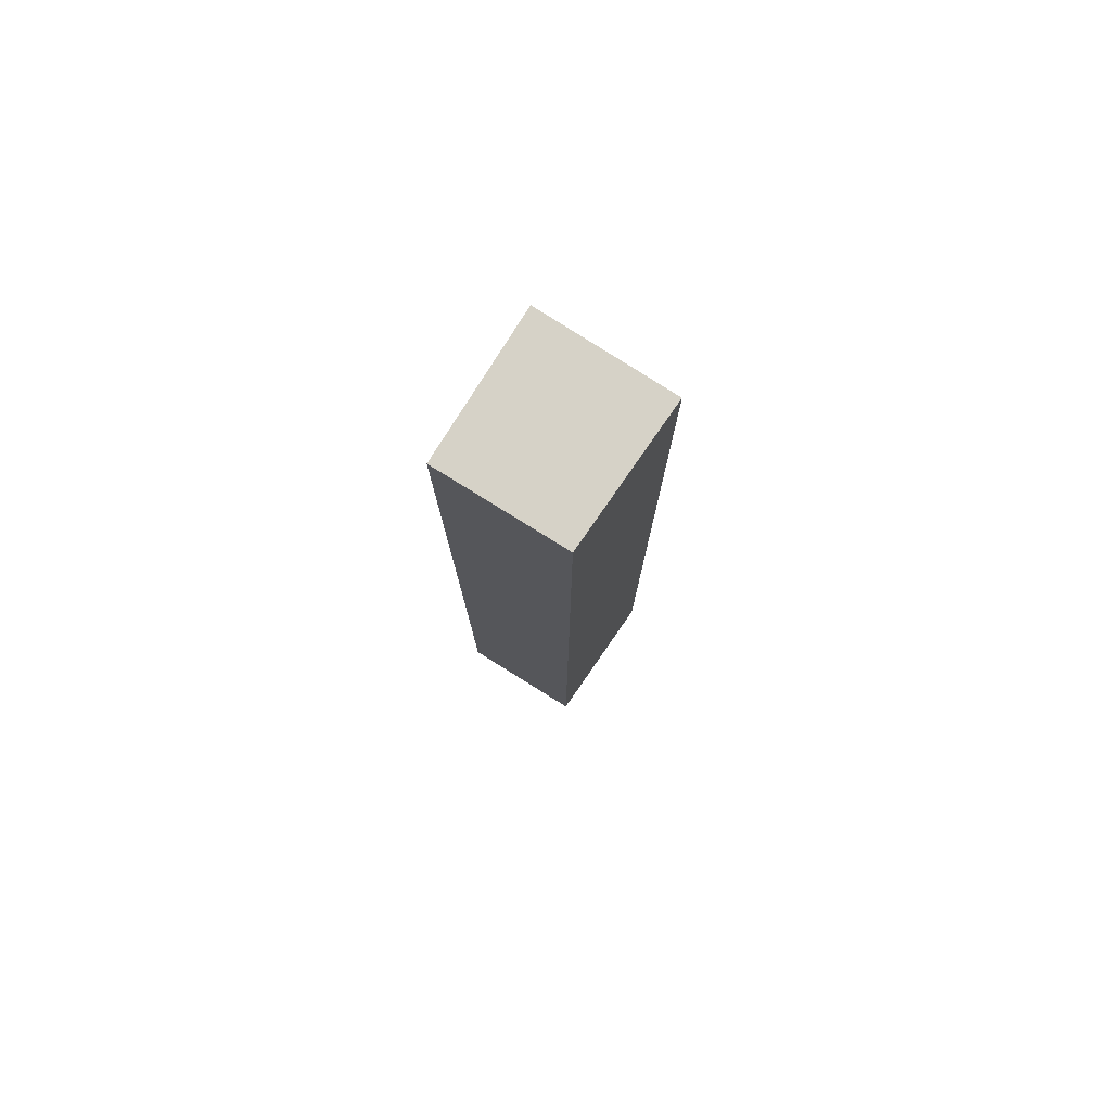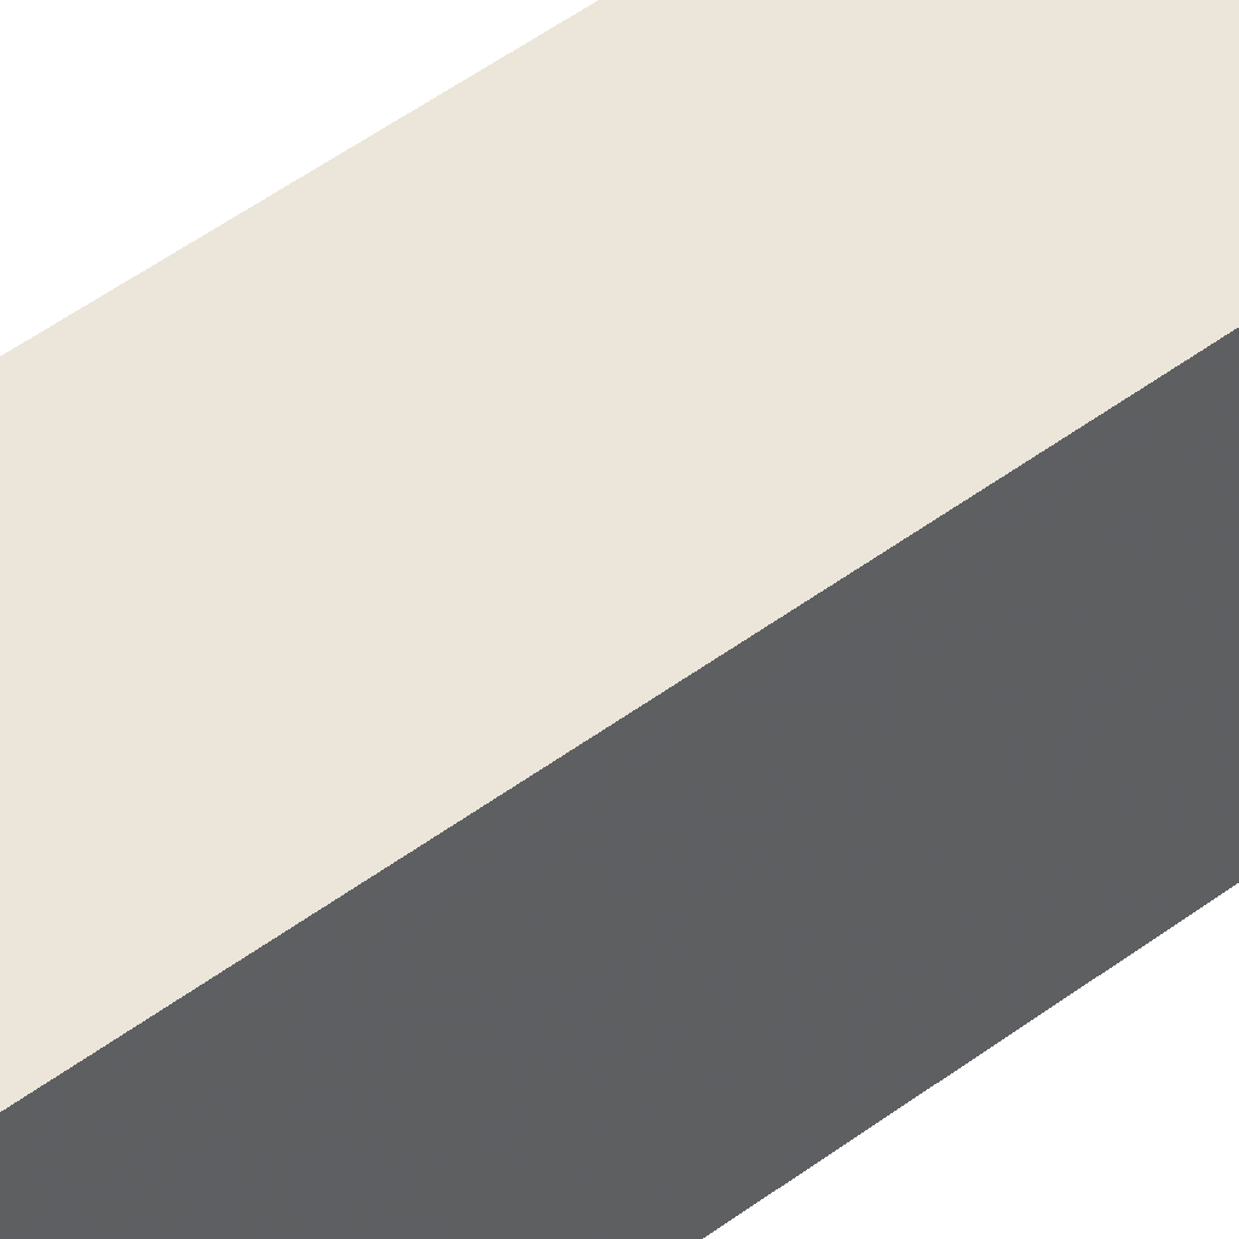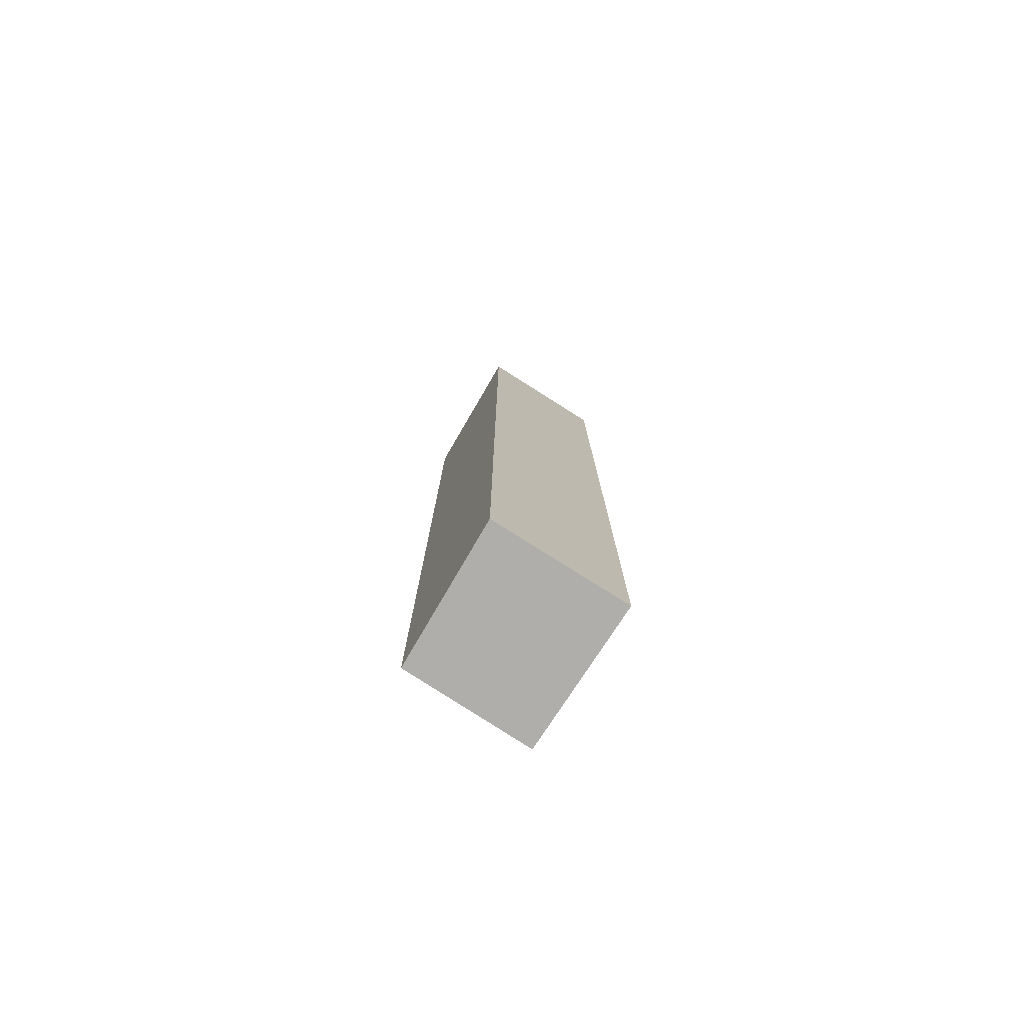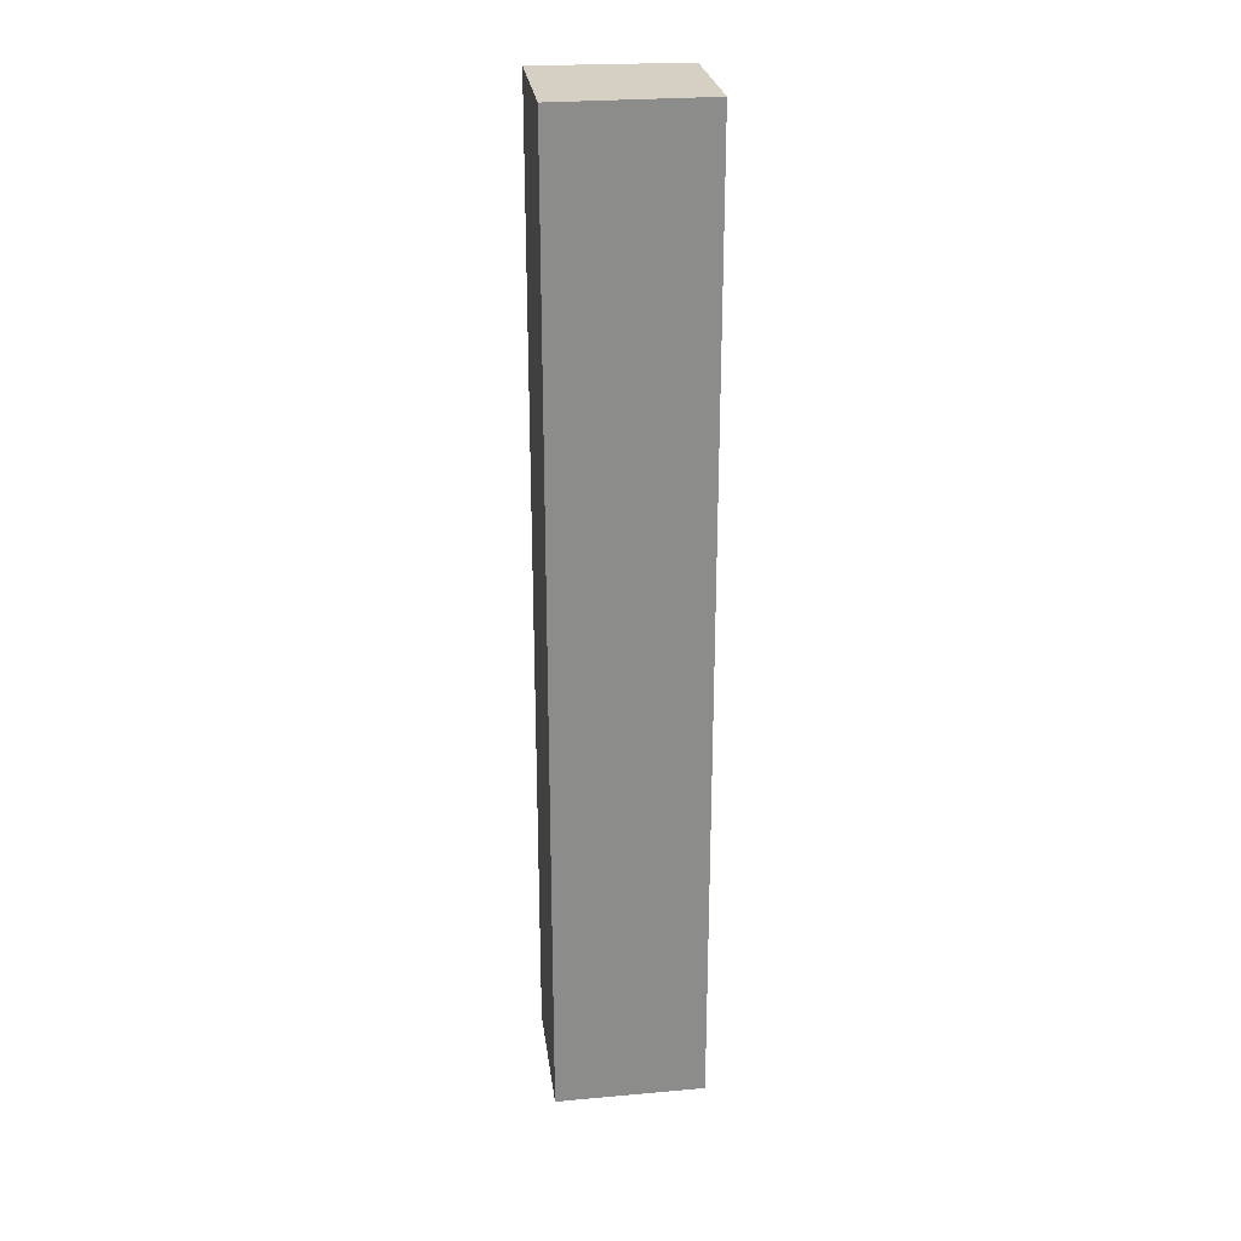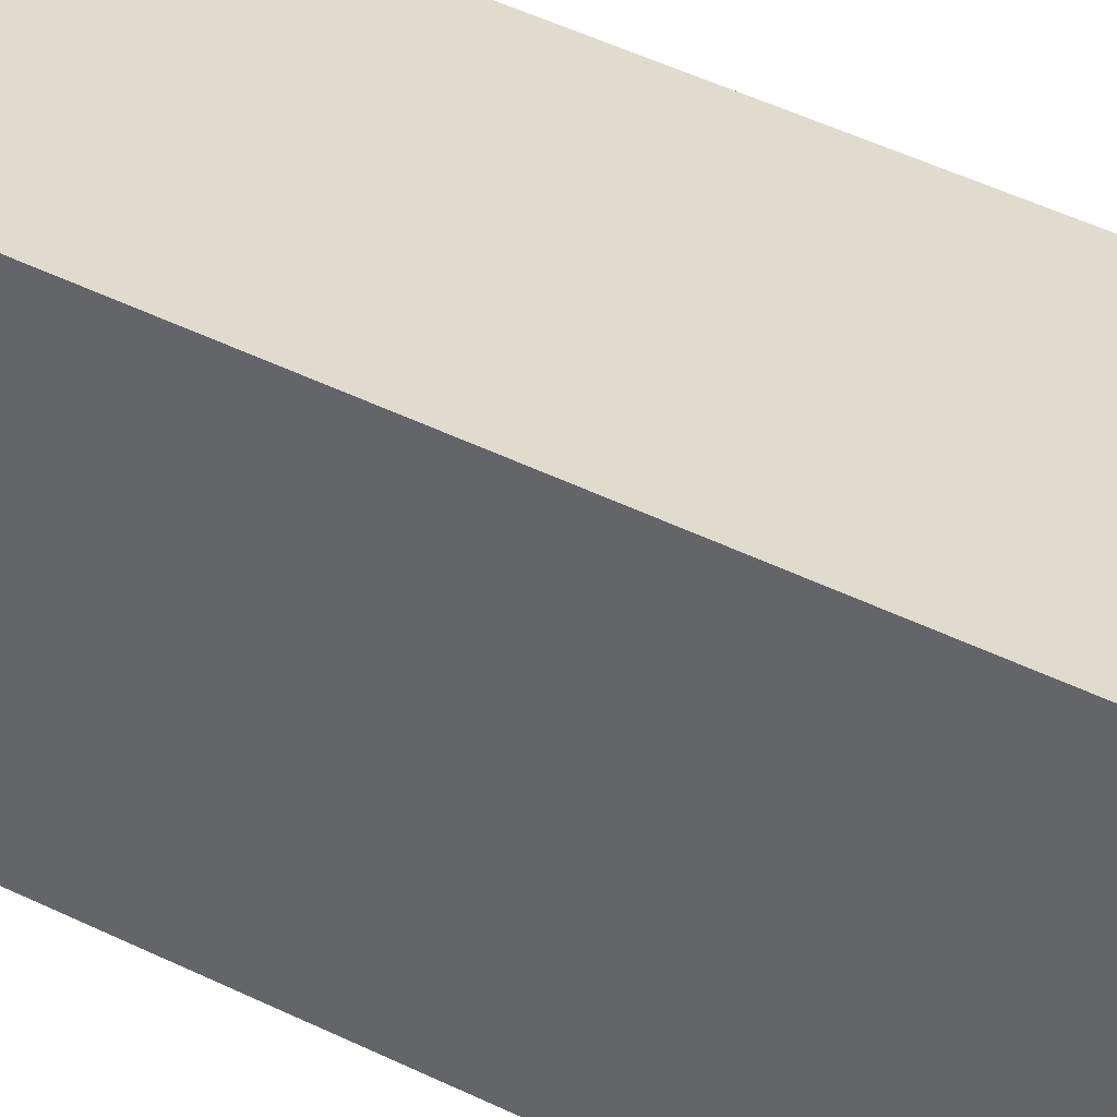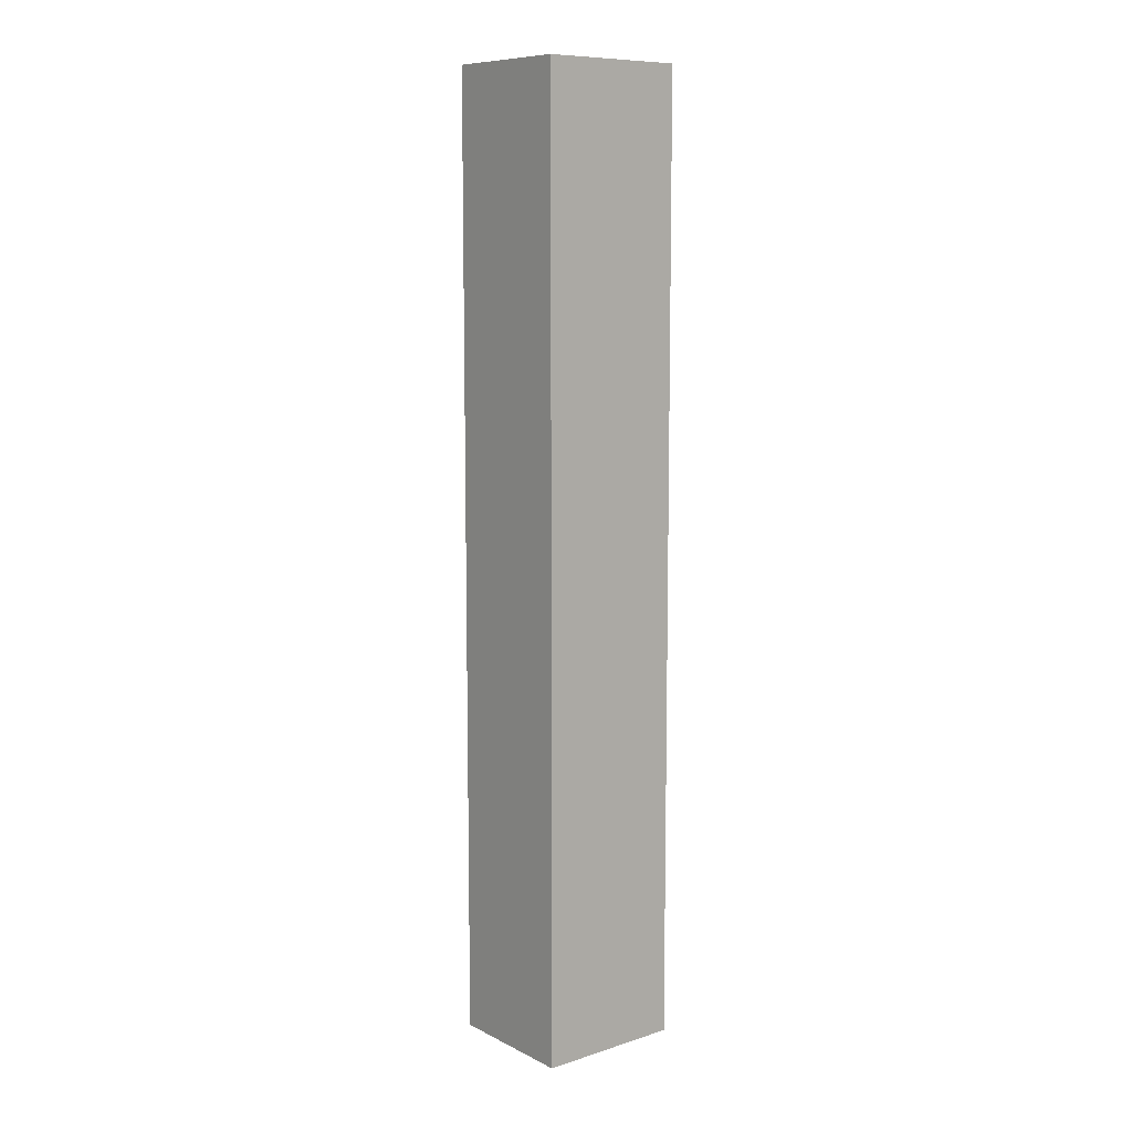
<metadata>
{"format":"obj","ext":"obj","renderer":"f3d","projection":"perspective","resolution":1024,"background":"white","views":[{"elev":78.6,"azim":31.9,"up":"+Y"},{"elev":47.4,"azim":-130.5,"up":"+Z"},{"elev":-77.9,"azim":146.9,"up":"+Y"},{"elev":26.3,"azim":-98.1,"up":"+Y"},{"elev":33.6,"azim":-53.6,"up":"+Z"},{"elev":9.5,"azim":-129.3,"up":"+Y"}]}
</metadata>
<code>
v -8 0 8
v 10 0 8
v 11 0 -12.25
v -8 0 -12.5
v -8 0 8
v -8 133.8 8
v 10 133.8 8
v 11 133.8 -12.25
v -8 133.8 -12.5
v -8 133.8 8
f 6 1 2
f 2 7 6
f 7 2 3
f 3 8 7
f 8 3 4
f 4 9 8
f 9 4 5
f 5 10 9
f 10 5 1
f 1 6 10
f 4 3 2
f 2 1 5 4
f 7 8 9
f 9 10 6 7

</code>
